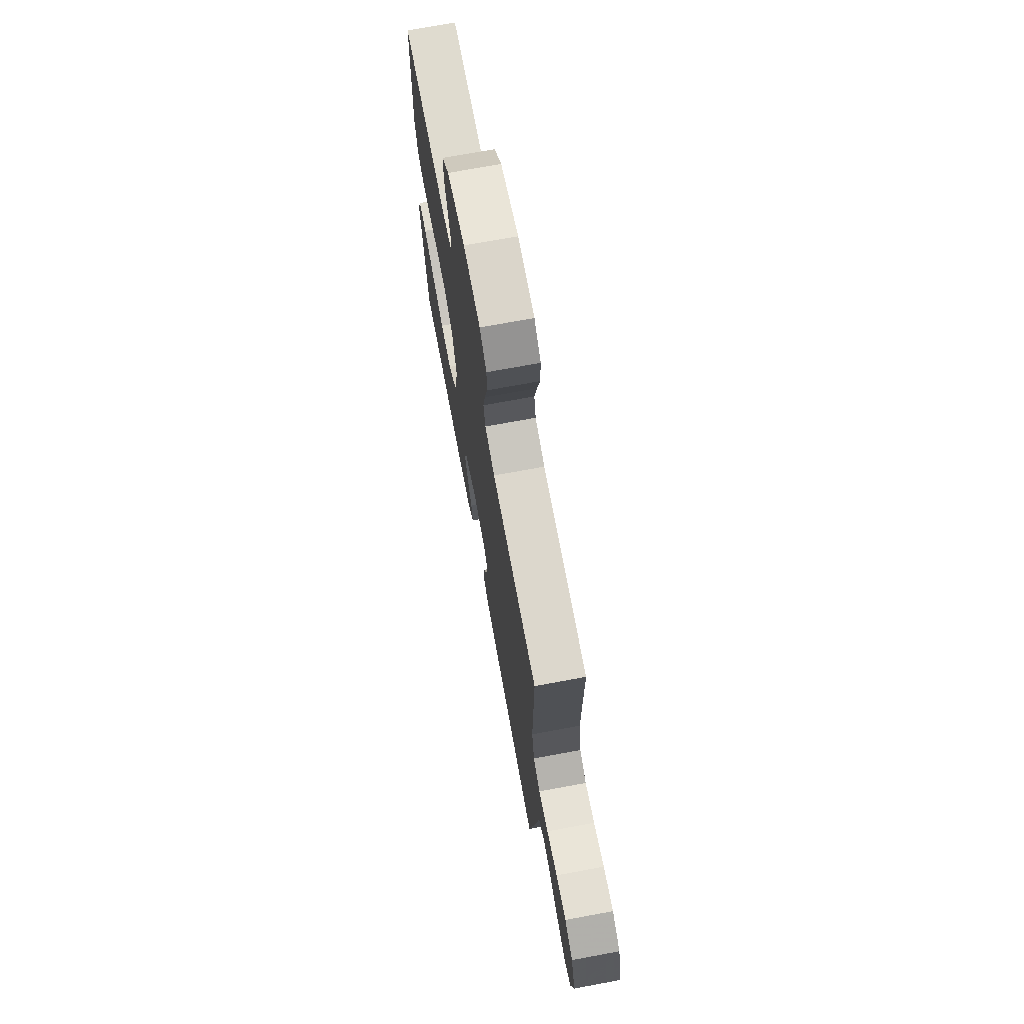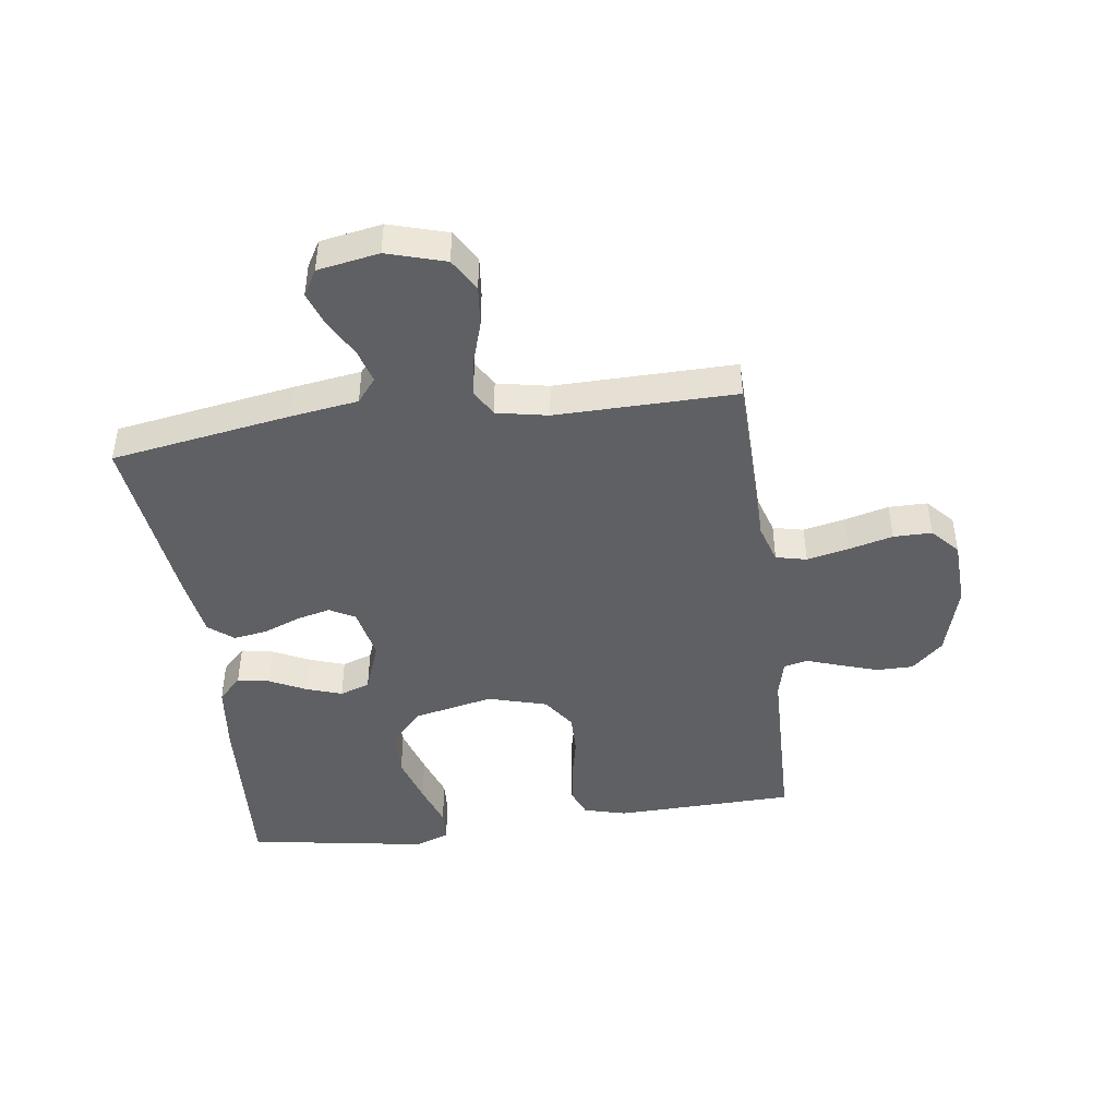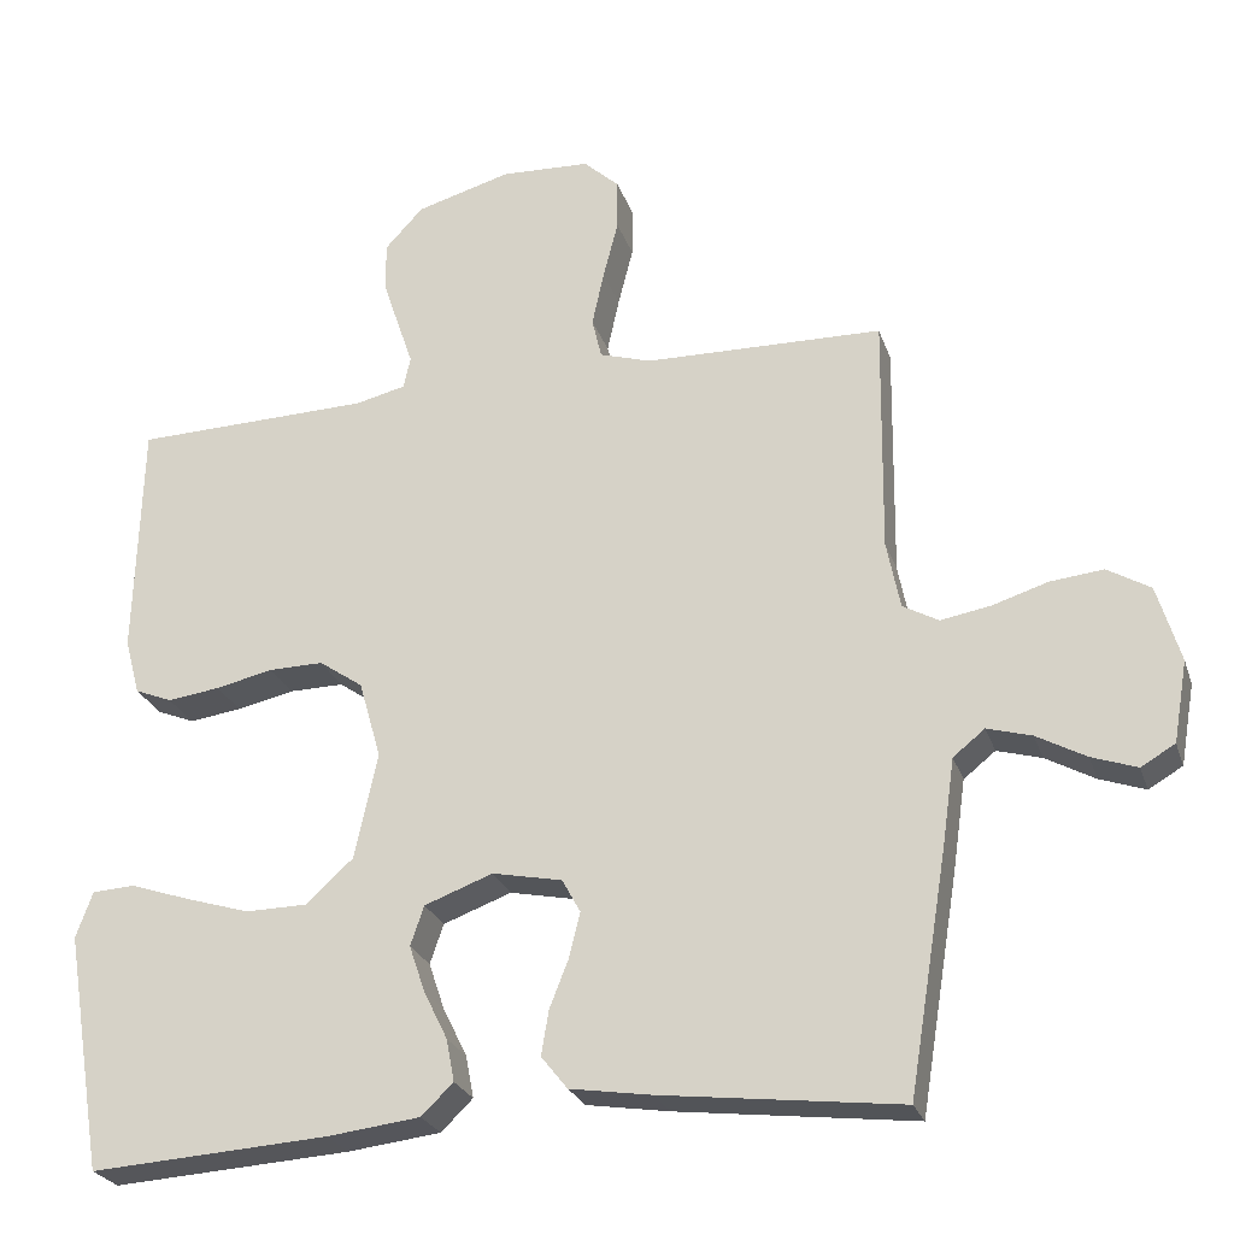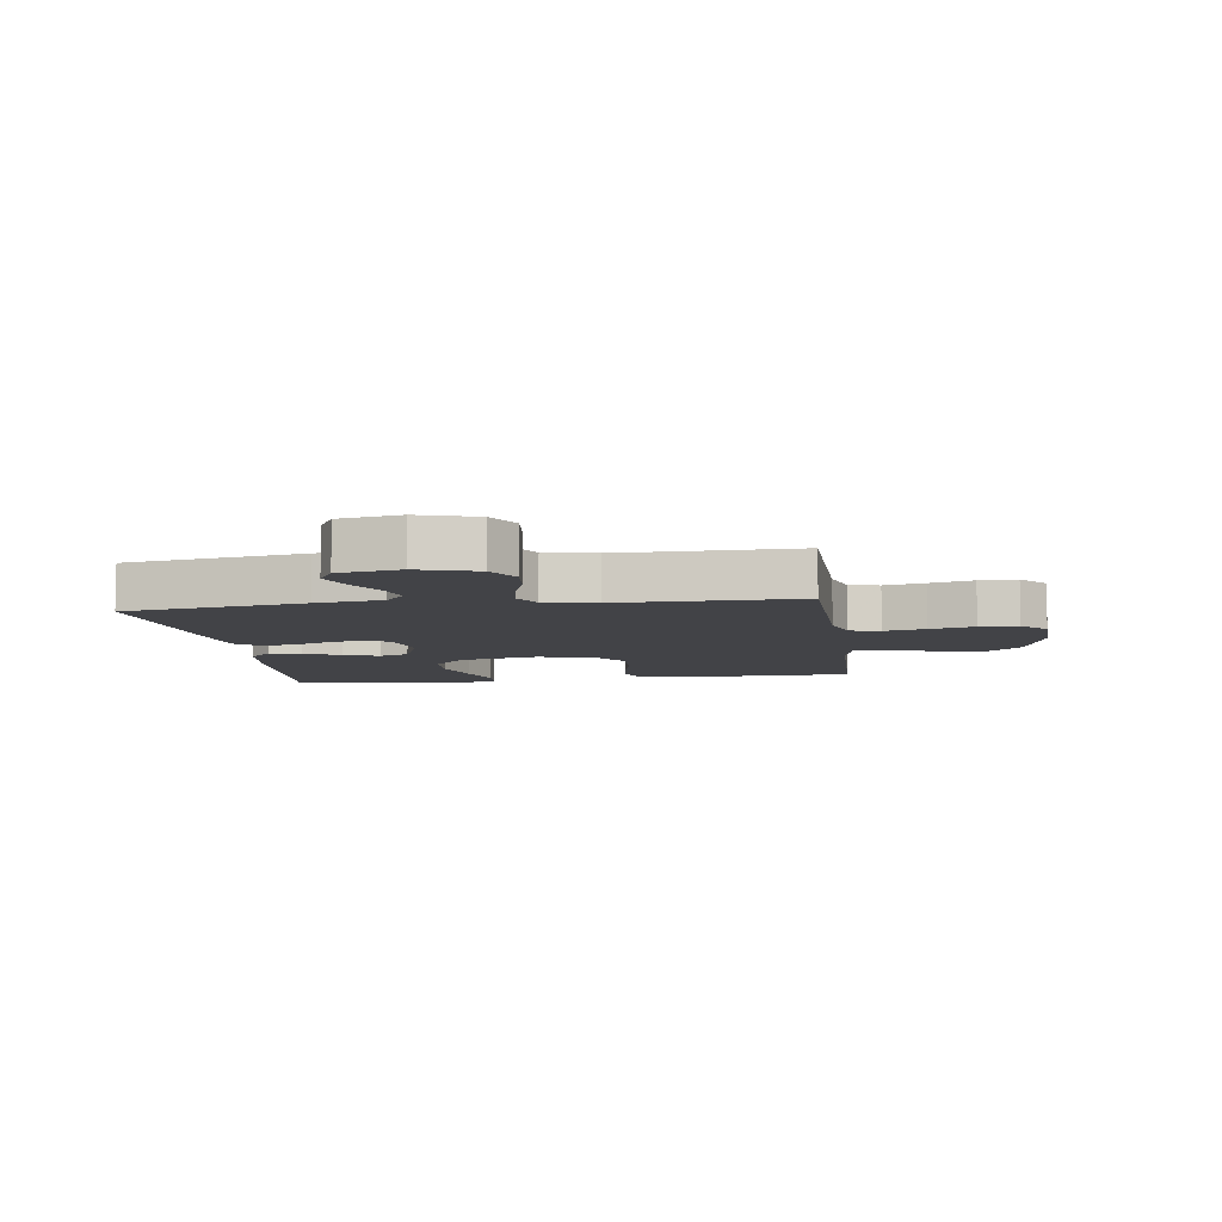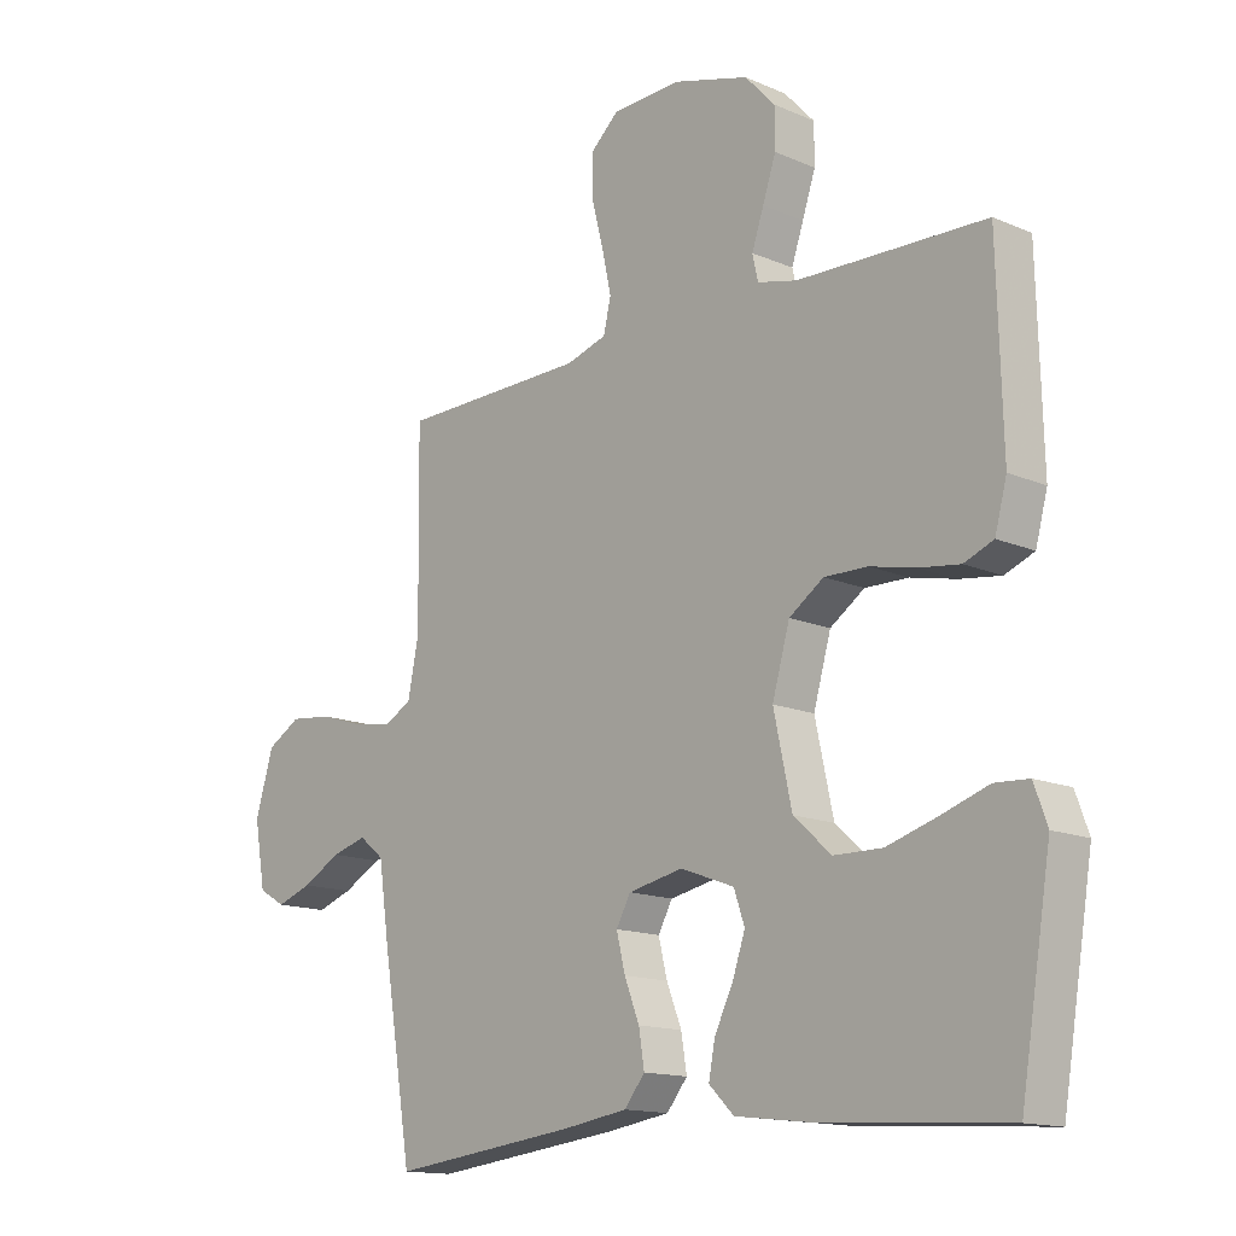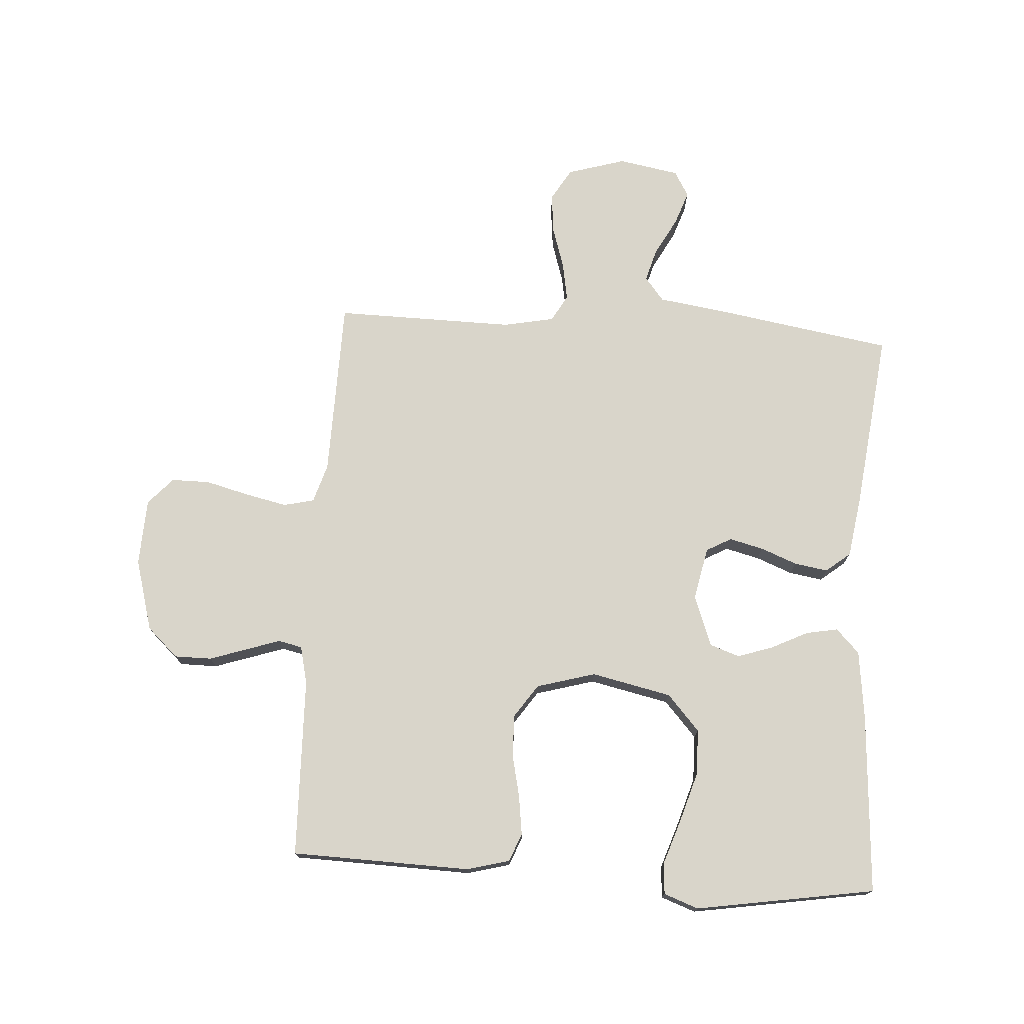
<metadata>
{"format":"obj","ext":"obj","renderer":"f3d","projection":"perspective","resolution":1024,"background":"white","views":[{"elev":71.8,"azim":-100.5,"up":"+Z"},{"elev":-44.7,"azim":-82.2,"up":"+Y"},{"elev":-25.4,"azim":-163.5,"up":"+Z"},{"elev":-7.5,"azim":-82.2,"up":"+Y"},{"elev":-14.4,"azim":46.7,"up":"+Z"},{"elev":74.6,"azim":93.7,"up":"+Y"}]}
</metadata>
<code>
v 0.5 0.07 -0.5
v 0.2 0.07 -0.481
v 0.083 0.07 -0.467
v 0.043 0.07 -0.428
v 0.053 0.07 -0.375
v 0.083 0.07 -0.314
v 0.103 0.07 -0.255
v 0.086 0.07 -0.205
v 0 0.07 -0.173
v -0.088 0.07 -0.191
v -0.111 0.07 -0.233
v -0.097 0.07 -0.29
v -0.073 0.07 -0.351
v -0.064 0.07 -0.407
v -0.097 0.07 -0.448
v -0.2 0.07 -0.464
v -0.5 0.07 -0.5
v -0.549 0.07 -0.2
v -0.565 0.07 -0.089
v -0.605 0.07 -0.057
v -0.661 0.07 -0.073
v -0.723 0.07 -0.107
v -0.78 0.07 -0.127
v -0.823 0.07 -0.102
v -0.841 0.07 0
v -0.812 0.07 0.097
v -0.758 0.07 0.129
v -0.691 0.07 0.122
v -0.621 0.07 0.1
v -0.558 0.07 0.089
v -0.513 0.07 0.114
v -0.496 0.07 0.2
v -0.5 0.07 0.5
v -0.2 0.07 0.506
v -0.135 0.07 0.526
v -0.123 0.07 0.577
v -0.138 0.07 0.646
v -0.157 0.07 0.72
v -0.157 0.07 0.784
v -0.112 0.07 0.825
v 0 0.07 0.83
v 0.12 0.07 0.796
v 0.168 0.07 0.744
v 0.168 0.07 0.682
v 0.147 0.07 0.619
v 0.128 0.07 0.563
v 0.137 0.07 0.523
v 0.2 0.07 0.508
v 0.5 0.07 0.5
v 0.508 0.07 0.2
v 0.489 0.07 0.129
v 0.442 0.07 0.11
v 0.376 0.07 0.119
v 0.304 0.07 0.135
v 0.235 0.07 0.136
v 0.18 0.07 0.098
v 0.152 0.07 0
v 0.181 0.07 -0.134
v 0.241 0.07 -0.188
v 0.318 0.07 -0.189
v 0.4 0.07 -0.164
v 0.474 0.07 -0.139
v 0.528 0.07 -0.142
v 0.549 0.07 -0.2
v 0.5 0 -0.5
v 0.2 0 -0.481
v 0.083 0 -0.467
v 0.043 0 -0.428
v 0.053 0 -0.375
v 0.083 0 -0.314
v 0.103 0 -0.255
v 0.086 0 -0.205
v 0 0 -0.173
v -0.088 0 -0.191
v -0.111 0 -0.233
v -0.097 0 -0.29
v -0.073 0 -0.351
v -0.064 0 -0.407
v -0.097 0 -0.448
v -0.2 0 -0.464
v -0.5 0 -0.5
v -0.549 0 -0.2
v -0.565 0 -0.089
v -0.605 0 -0.057
v -0.661 0 -0.073
v -0.723 0 -0.107
v -0.78 0 -0.127
v -0.823 0 -0.102
v -0.841 0 0
v -0.812 0 0.097
v -0.758 0 0.129
v -0.691 0 0.122
v -0.621 0 0.1
v -0.558 0 0.089
v -0.513 0 0.114
v -0.496 0 0.2
v -0.5 0 0.5
v -0.2 0 0.506
v -0.135 0 0.526
v -0.123 0 0.577
v -0.138 0 0.646
v -0.157 0 0.72
v -0.157 0 0.784
v -0.112 0 0.825
v 0 0 0.83
v 0.12 0 0.796
v 0.168 0 0.744
v 0.168 0 0.682
v 0.147 0 0.619
v 0.128 0 0.563
v 0.137 0 0.523
v 0.2 0 0.508
v 0.5 0 0.5
v 0.508 0 0.2
v 0.489 0 0.129
v 0.442 0 0.11
v 0.376 0 0.119
v 0.304 0 0.135
v 0.235 0 0.136
v 0.18 0 0.098
v 0.152 0 0
v 0.181 0 -0.134
v 0.241 0 -0.188
v 0.318 0 -0.189
v 0.4 0 -0.164
v 0.474 0 -0.139
v 0.528 0 -0.142
v 0.549 0 -0.2
f 4 5 6
f 3 4 6
f 2 3 6
f 1 2 6
f 64 1 6
f 63 64 6
f 62 63 6
f 61 62 6
f 60 61 6 7
f 59 60 7 8
f 58 59 8 9
f 57 58 9 10
f 56 57 10
f 52 53 54
f 51 52 54
f 50 51 54
f 49 50 54
f 48 49 54
f 47 48 54 55
f 44 45 46
f 43 44 46
f 42 43 46
f 41 42 46
f 40 41 46
f 39 40 46
f 38 39 46
f 37 38 46
f 36 37 46 47
f 47 55 56
f 36 47 56
f 35 36 56
f 32 33 34
f 35 56 10
f 34 35 10
f 32 34 10
f 31 32 10
f 27 28 29
f 26 27 29
f 25 26 29
f 24 25 29
f 23 24 29
f 22 23 29
f 21 22 29
f 20 21 29 30
f 17 18 19
f 16 17 19
f 15 16 19
f 14 15 19
f 13 14 19
f 12 13 19
f 20 30 31
f 19 20 31
f 12 19 31
f 11 12 31
f 10 11 31
f 70 69 68
f 70 68 67
f 70 67 66
f 70 66 65
f 70 65 128
f 70 128 127
f 70 127 126
f 70 126 125
f 71 70 125 124
f 72 71 124 123
f 73 72 123 122
f 74 73 122 121
f 74 121 120
f 118 117 116
f 118 116 115
f 118 115 114
f 118 114 113
f 118 113 112
f 119 118 112 111
f 110 109 108
f 110 108 107
f 110 107 106
f 110 106 105
f 110 105 104
f 110 104 103
f 110 103 102
f 110 102 101
f 111 110 101 100
f 120 119 111
f 120 111 100
f 120 100 99
f 98 97 96
f 74 120 99
f 74 99 98
f 74 98 96
f 74 96 95
f 93 92 91
f 93 91 90
f 93 90 89
f 93 89 88
f 93 88 87
f 93 87 86
f 93 86 85
f 94 93 85 84
f 83 82 81
f 83 81 80
f 83 80 79
f 83 79 78
f 83 78 77
f 83 77 76
f 95 94 84
f 95 84 83
f 95 83 76
f 95 76 75
f 95 75 74
f 1 65 66 2
f 2 66 67 3
f 3 67 68 4
f 4 68 69 5
f 5 69 70 6
f 6 70 71 7
f 7 71 72 8
f 8 72 73 9
f 9 73 74 10
f 10 74 75 11
f 11 75 76 12
f 12 76 77 13
f 13 77 78 14
f 14 78 79 15
f 15 79 80 16
f 16 80 81 17
f 17 81 82 18
f 18 82 83 19
f 19 83 84 20
f 20 84 85 21
f 21 85 86 22
f 22 86 87 23
f 23 87 88 24
f 24 88 89 25
f 25 89 90 26
f 26 90 91 27
f 27 91 92 28
f 28 92 93 29
f 29 93 94 30
f 30 94 95 31
f 31 95 96 32
f 32 96 97 33
f 33 97 98 34
f 34 98 99 35
f 35 99 100 36
f 36 100 101 37
f 37 101 102 38
f 38 102 103 39
f 39 103 104 40
f 40 104 105 41
f 41 105 106 42
f 42 106 107 43
f 43 107 108 44
f 44 108 109 45
f 45 109 110 46
f 46 110 111 47
f 47 111 112 48
f 48 112 113 49
f 49 113 114 50
f 50 114 115 51
f 51 115 116 52
f 52 116 117 53
f 53 117 118 54
f 54 118 119 55
f 55 119 120 56
f 56 120 121 57
f 57 121 122 58
f 58 122 123 59
f 59 123 124 60
f 60 124 125 61
f 61 125 126 62
f 62 126 127 63
f 63 127 128 64
f 64 128 65 1

</code>
